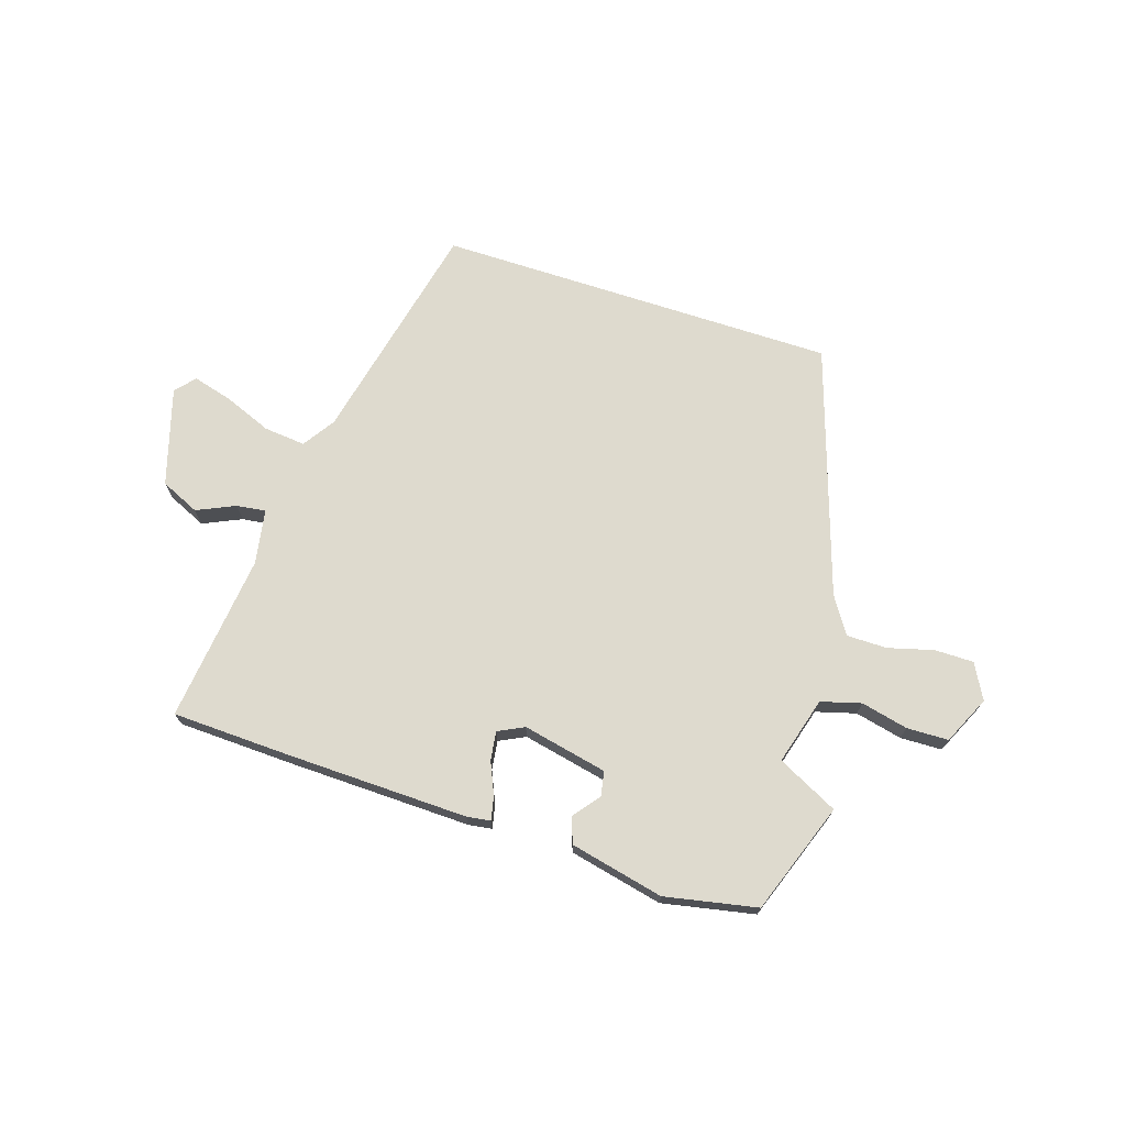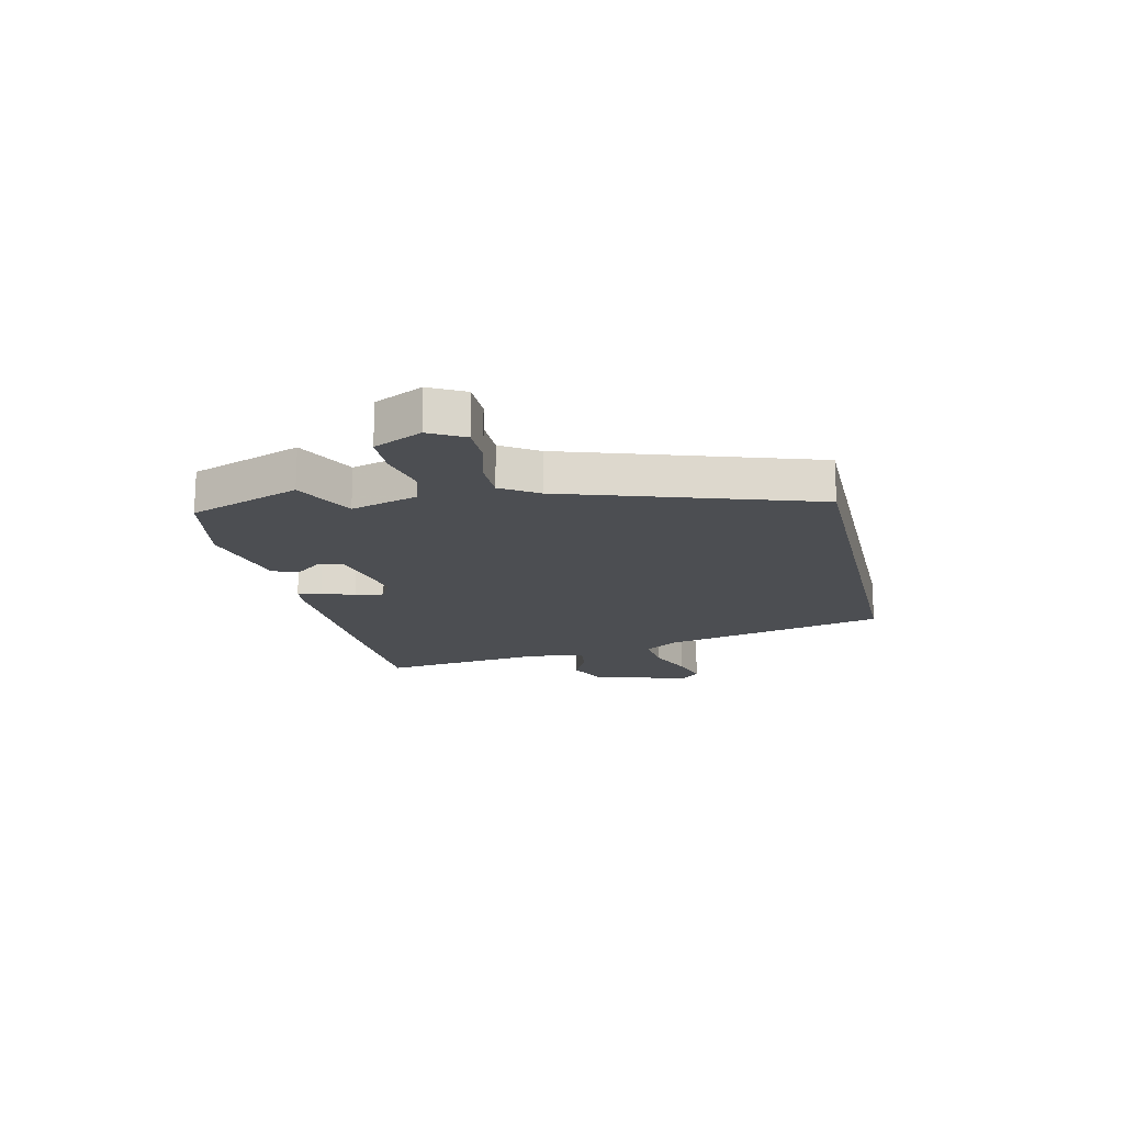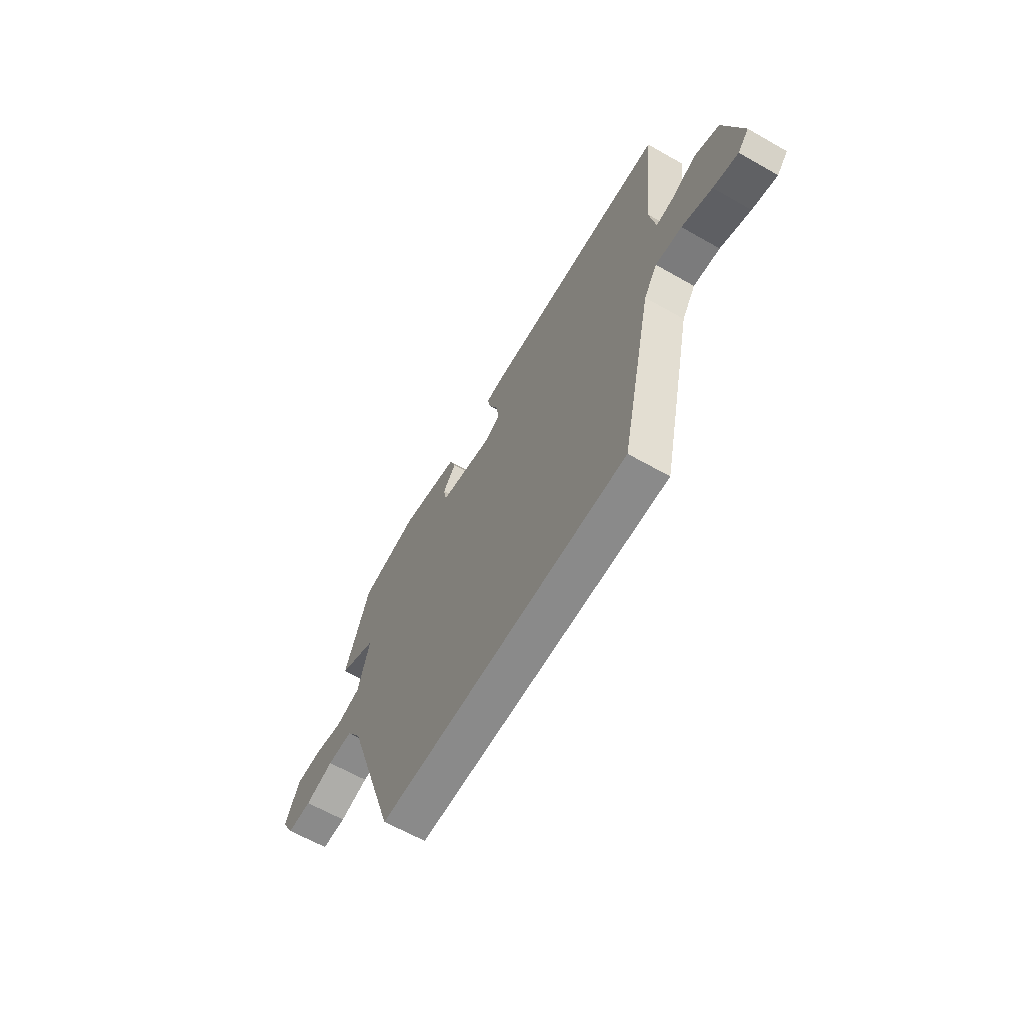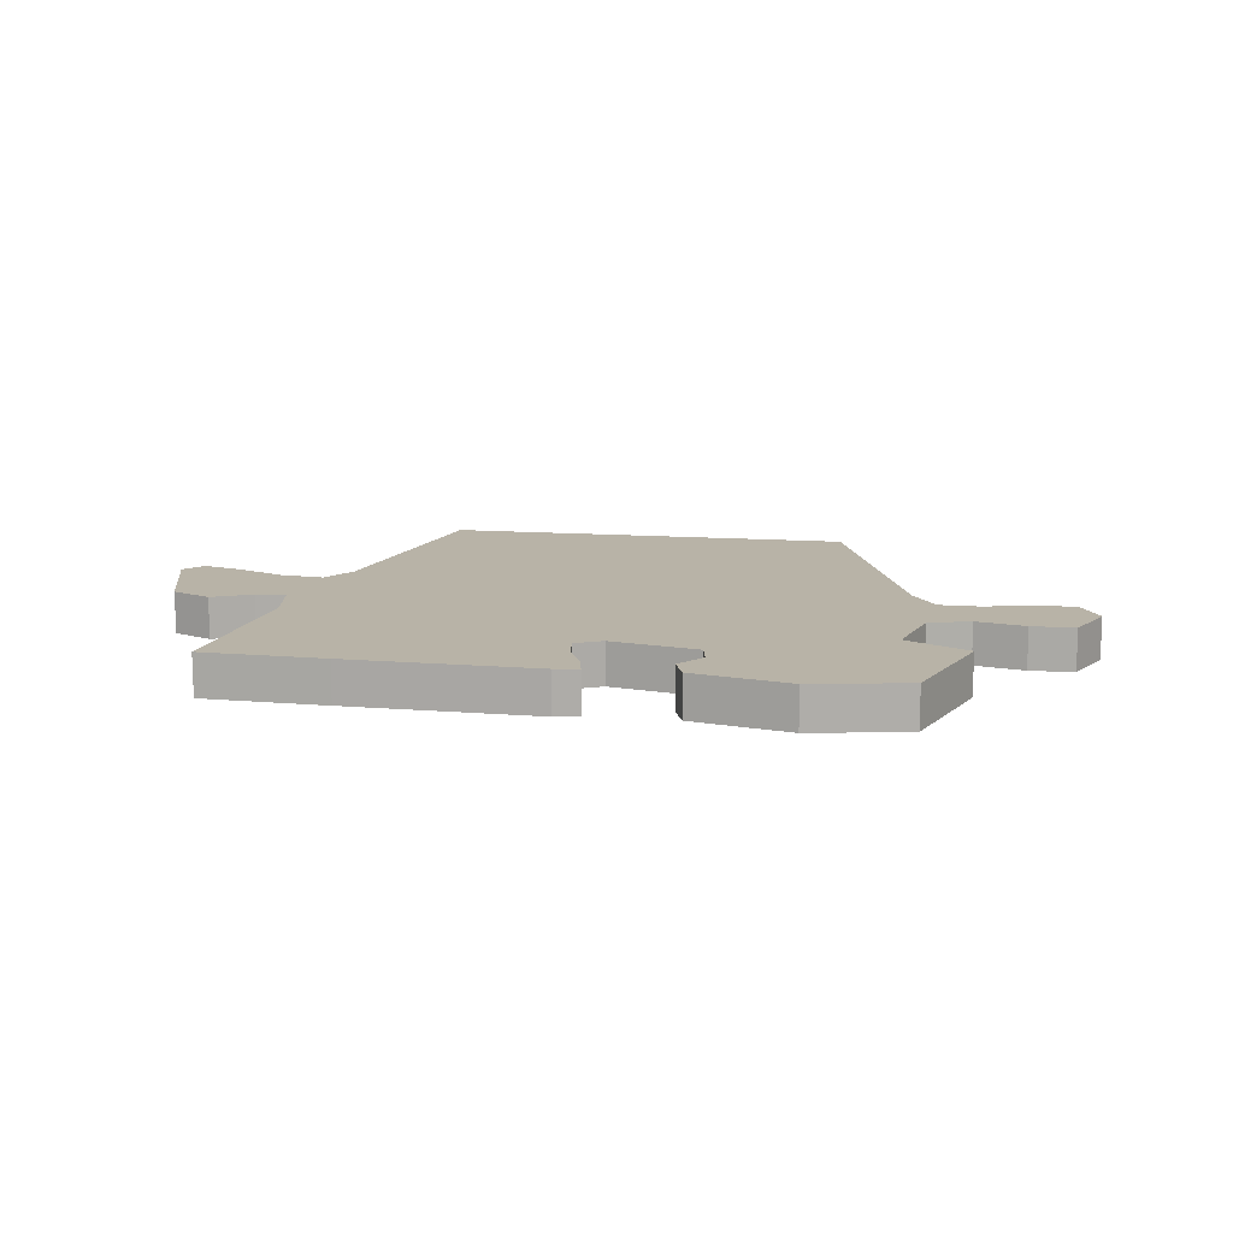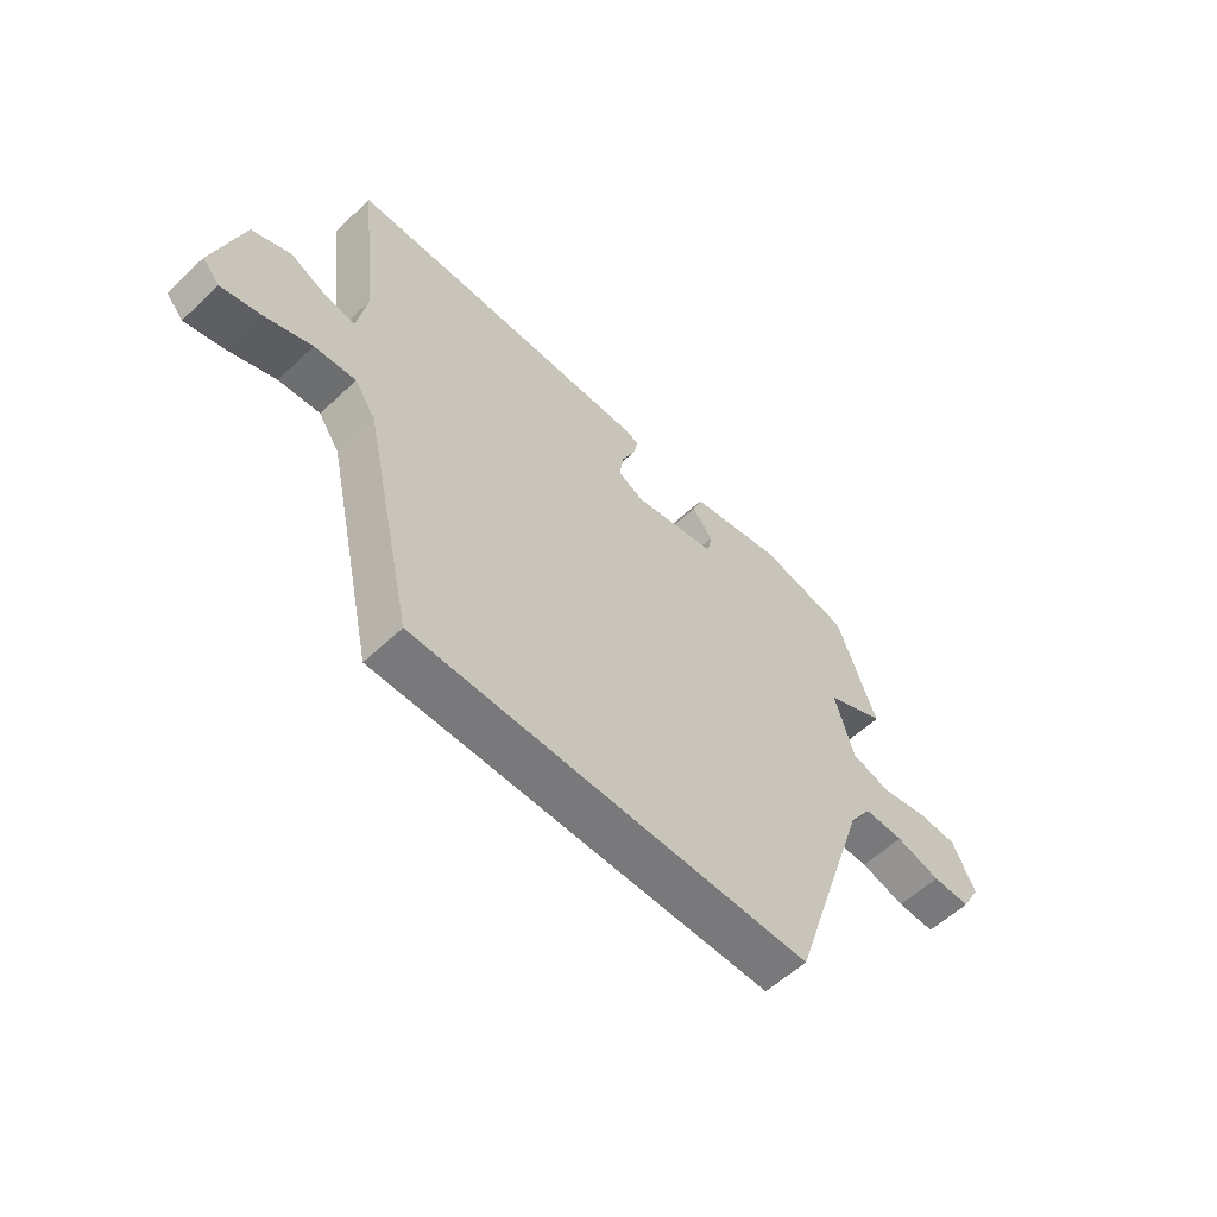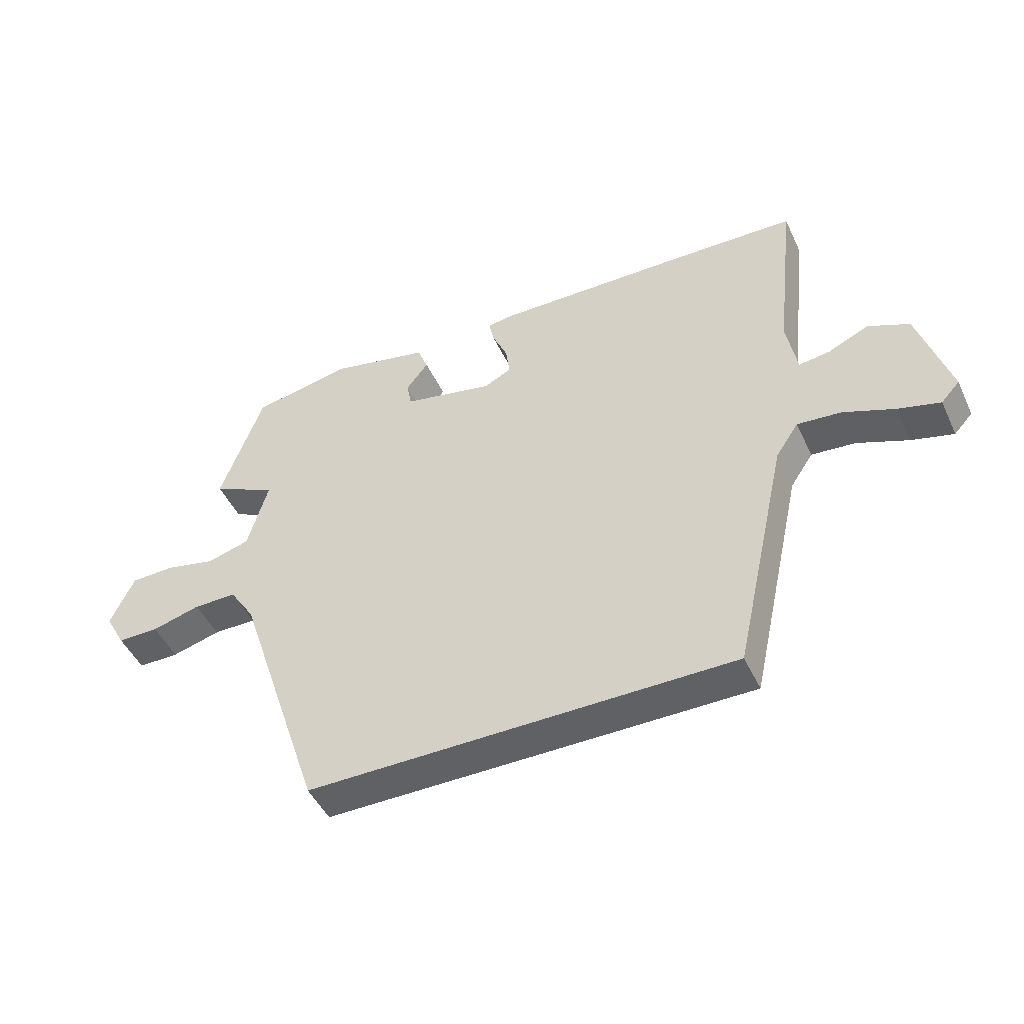
<metadata>
{"format":"obj","ext":"obj","renderer":"f3d","projection":"perspective","resolution":1024,"background":"white","views":[{"elev":71.3,"azim":18.0,"up":"+Y"},{"elev":-17.0,"azim":103.1,"up":"+Y"},{"elev":-63.5,"azim":-119.9,"up":"+Z"},{"elev":12.9,"azim":9.4,"up":"+Y"},{"elev":-57.9,"azim":-45.8,"up":"+Z"},{"elev":-47.5,"azim":-155.6,"up":"+Z"}]}
</metadata>
<code>
v -0.554 0.07 0.498
v -0.343 0.07 0.505
v -0.019 0.07 0.512
v 0.023 0.07 0.506
v 0.014 0.07 0.464
v -0.011 0.07 0.407
v -0.018 0.07 0.356
v 0.028 0.07 0.333
v 0.179 0.07 0.365
v 0.187 0.07 0.409
v 0.15 0.07 0.456
v 0.167 0.07 0.502
v 0.334 0.07 0.539
v 0.498 0.07 0.506
v 0.569 0.07 0.308
v 0.461 0.07 0.254
v 0.495 0.07 0.134
v 0.566 0.07 0.114
v 0.65 0.07 0.133
v 0.724 0.07 0.131
v 0.764 0.07 0.045
v 0.73 0.07 -0.017
v 0.661 0.07 -0.017
v 0.58 0.07 0.005
v 0.508 0.07 0.005
v 0.466 0.07 -0.06
v 0.321 0.07 -0.5
v -0.39 0.07 -0.5
v -0.48 0.07 -0.097
v -0.518 0.07 -0.04
v -0.592 0.07 -0.047
v -0.677 0.07 -0.081
v -0.747 0.07 -0.1
v -0.778 0.07 -0.066
v -0.726 0.07 0.108
v -0.657 0.07 0.139
v -0.589 0.07 0.108
v -0.537 0.07 0.101
v -0.52 0.07 0.199
v -0.554 0 0.498
v -0.343 0 0.505
v -0.019 0 0.512
v 0.023 0 0.506
v 0.014 0 0.464
v -0.011 0 0.407
v -0.018 0 0.356
v 0.028 0 0.333
v 0.179 0 0.365
v 0.187 0 0.409
v 0.15 0 0.456
v 0.167 0 0.502
v 0.334 0 0.539
v 0.498 0 0.506
v 0.569 0 0.308
v 0.461 0 0.254
v 0.495 0 0.134
v 0.566 0 0.114
v 0.65 0 0.133
v 0.724 0 0.131
v 0.764 0 0.045
v 0.73 0 -0.017
v 0.661 0 -0.017
v 0.58 0 0.005
v 0.508 0 0.005
v 0.466 0 -0.06
v 0.321 0 -0.5
v -0.39 0 -0.5
v -0.48 0 -0.097
v -0.518 0 -0.04
v -0.592 0 -0.047
v -0.677 0 -0.081
v -0.747 0 -0.1
v -0.778 0 -0.066
v -0.726 0 0.108
v -0.657 0 0.139
v -0.589 0 0.108
v -0.537 0 0.101
v -0.52 0 0.199
f 35 36 37
f 34 35 37
f 33 34 37
f 32 33 37
f 31 32 37
f 30 31 37 38
f 29 30 38 39
f 39 1 2
f 29 39 2
f 28 29 2
f 27 28 2
f 26 27 2
f 22 23 24
f 21 22 24
f 20 21 24
f 19 20 24
f 18 19 24
f 17 18 24 25
f 16 17 25 26
f 14 15 16
f 13 14 16
f 12 13 16
f 11 12 16
f 10 11 16
f 9 10 16 26
f 4 5 6
f 3 4 6
f 2 3 6
f 2 6 7
f 26 2 7 8
f 8 9 26
f 76 75 74
f 76 74 73
f 76 73 72
f 76 72 71
f 76 71 70
f 77 76 70 69
f 78 77 69 68
f 41 40 78
f 41 78 68
f 41 68 67
f 41 67 66
f 41 66 65
f 63 62 61
f 63 61 60
f 63 60 59
f 63 59 58
f 63 58 57
f 64 63 57 56
f 65 64 56 55
f 55 54 53
f 55 53 52
f 55 52 51
f 55 51 50
f 55 50 49
f 65 55 49 48
f 45 44 43
f 45 43 42
f 45 42 41
f 46 45 41
f 47 46 41 65
f 65 48 47
f 1 40 41 2
f 2 41 42 3
f 3 42 43 4
f 4 43 44 5
f 5 44 45 6
f 6 45 46 7
f 7 46 47 8
f 8 47 48 9
f 9 48 49 10
f 10 49 50 11
f 11 50 51 12
f 12 51 52 13
f 13 52 53 14
f 14 53 54 15
f 15 54 55 16
f 16 55 56 17
f 17 56 57 18
f 18 57 58 19
f 19 58 59 20
f 20 59 60 21
f 21 60 61 22
f 22 61 62 23
f 23 62 63 24
f 24 63 64 25
f 25 64 65 26
f 26 65 66 27
f 27 66 67 28
f 28 67 68 29
f 29 68 69 30
f 30 69 70 31
f 31 70 71 32
f 32 71 72 33
f 33 72 73 34
f 34 73 74 35
f 35 74 75 36
f 36 75 76 37
f 37 76 77 38
f 38 77 78 39
f 39 78 40 1

</code>
